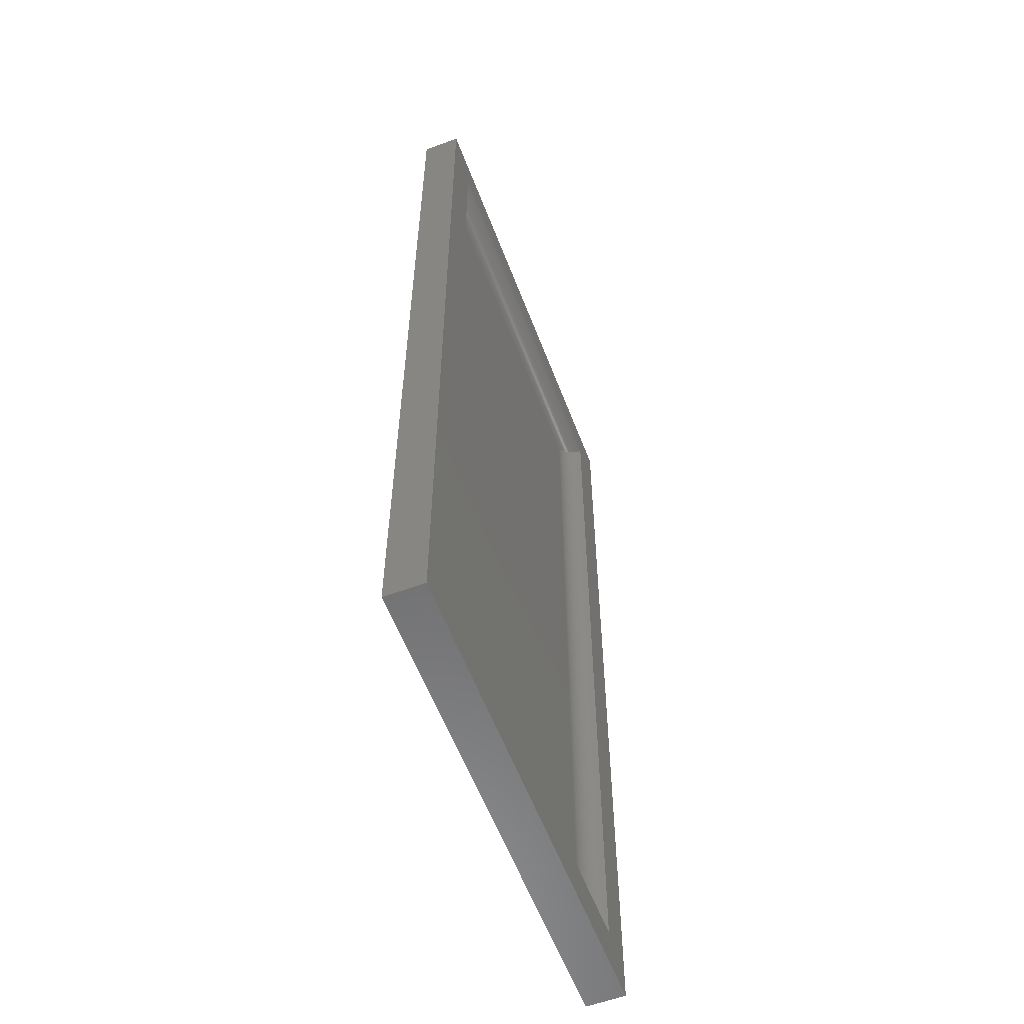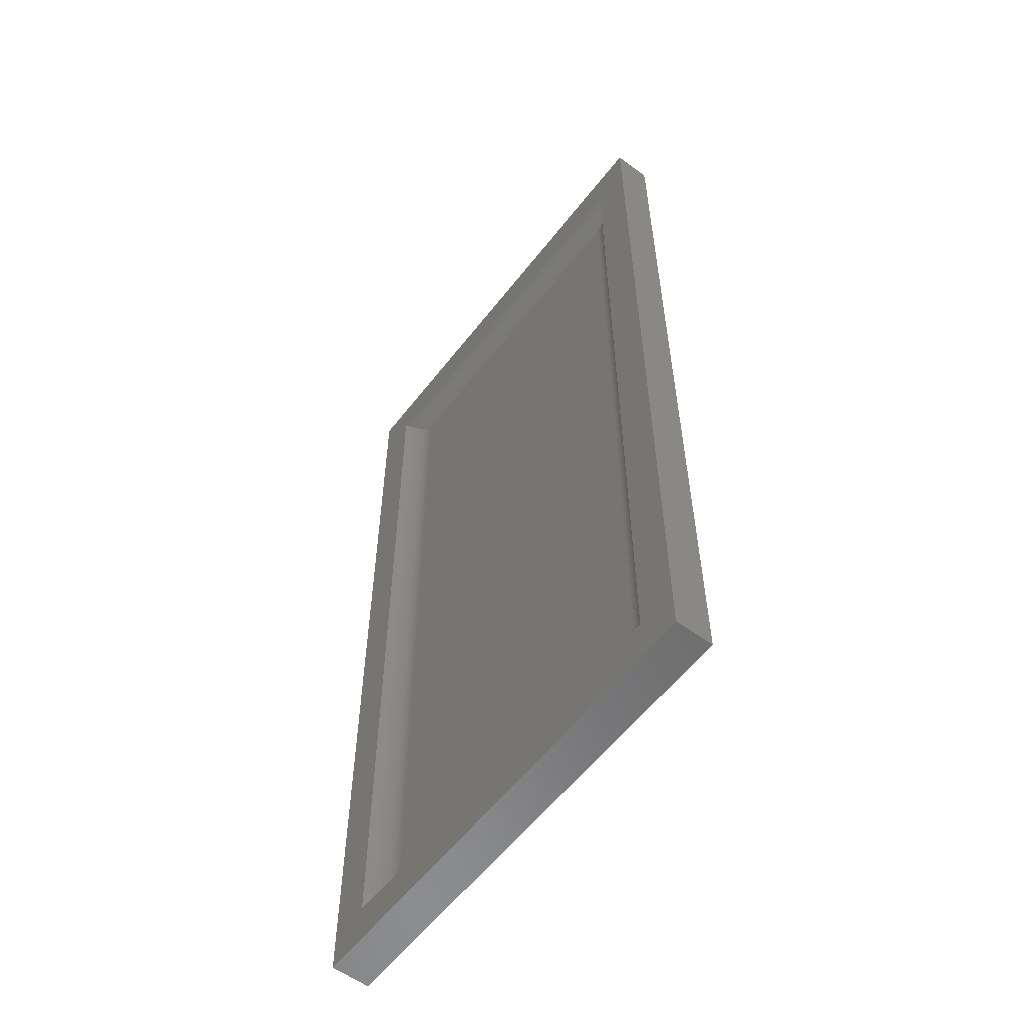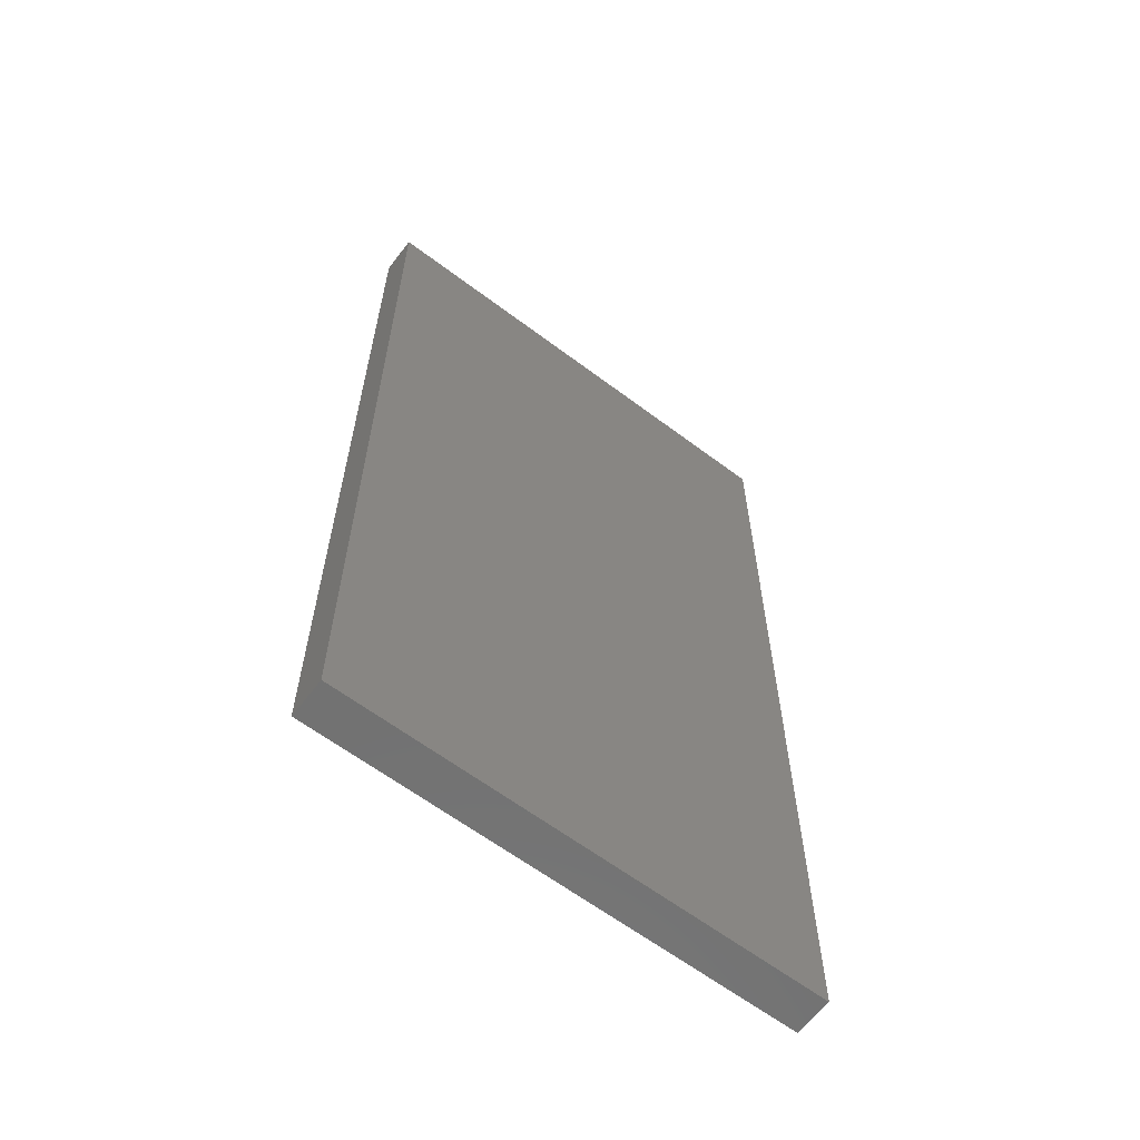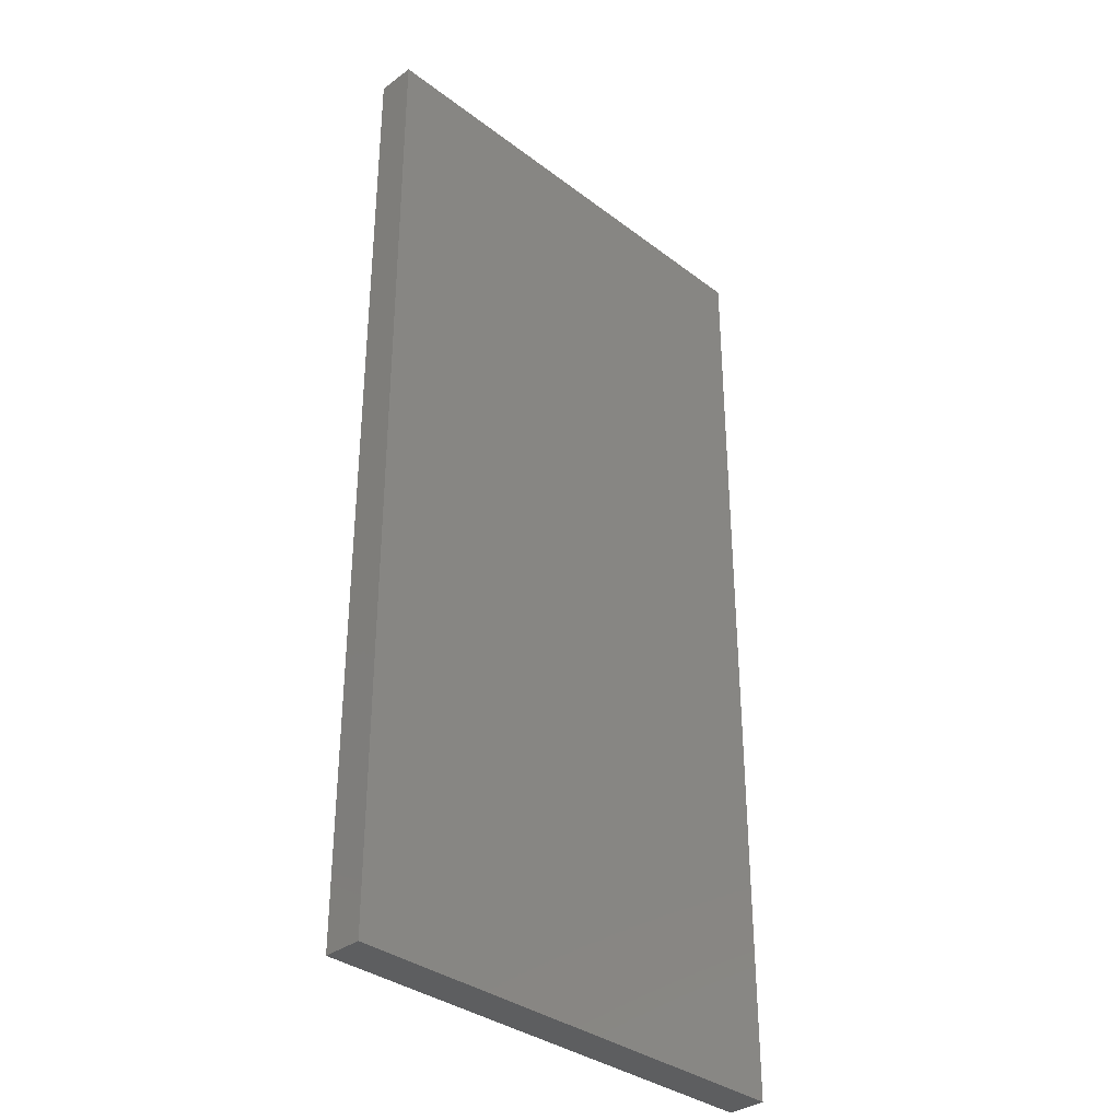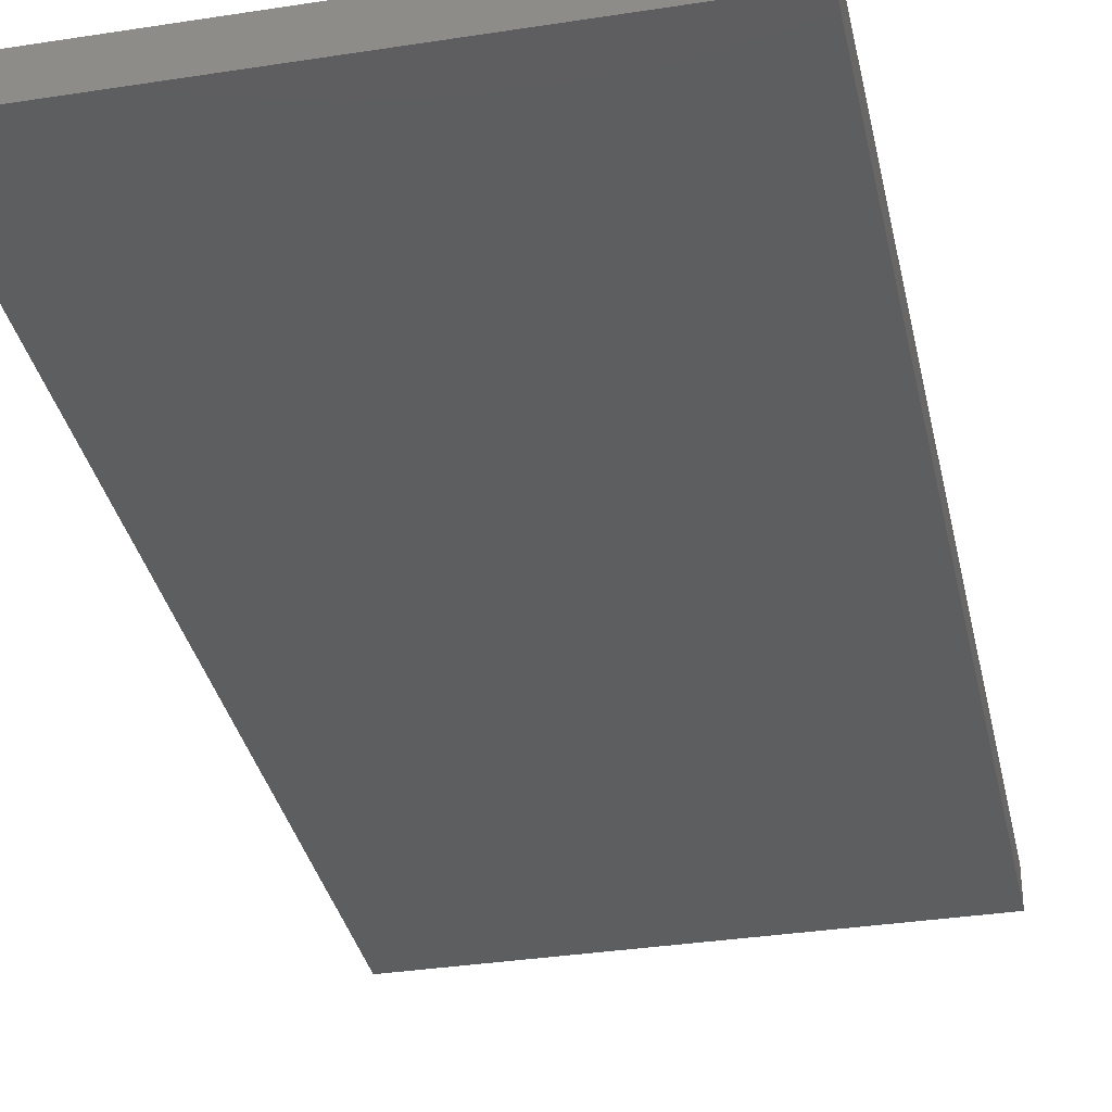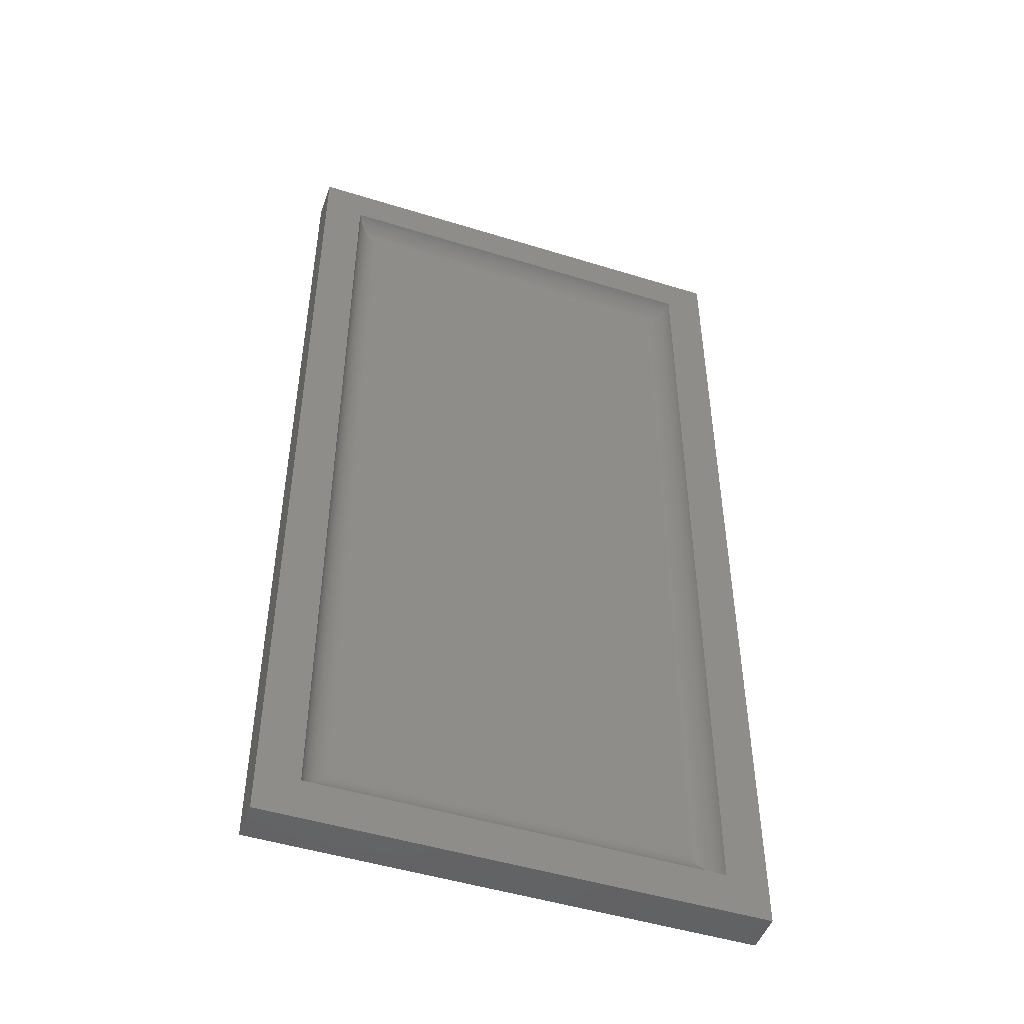
<metadata>
{"format":"stl","ext":"stl","renderer":"f3d","projection":"perspective","resolution":1024,"background":"white","views":[{"elev":-58.5,"azim":-69.2,"up":"+Y"},{"elev":-57.8,"azim":52.6,"up":"+Y"},{"elev":-62.7,"azim":142.7,"up":"+Y"},{"elev":-34.7,"azim":134.7,"up":"+Y"},{"elev":-34.1,"azim":11.9,"up":"+Z"},{"elev":-48.5,"azim":-19.1,"up":"+Y"}]}
</metadata>
<code>
# stl→obj: 144 verts, 284 faces
v -60.63 -90.51 3.81
v -127.9 -90.51 3.81
v -128.2 -90.78 3.816
v -60.35 -90.78 3.816
v -128.5 -91.05 3.833
v -60.08 -91.05 3.833
v -128.8 -91.32 3.863
v -59.81 -91.32 3.863
v -129 -91.59 3.903
v -59.54 -91.59 3.903
v -129.3 -91.86 3.956
v -59.27 -91.86 3.956
v -129.6 -92.12 4.02
v -59.01 -92.12 4.02
v -129.8 -92.39 4.095
v -58.75 -92.39 4.095
v -130.1 -92.65 4.181
v -58.49 -92.65 4.181
v -130.3 -92.9 4.278
v -58.23 -92.9 4.278
v -130.6 -93.15 4.386
v -57.98 -93.15 4.386
v -130.8 -93.4 4.505
v -57.74 -93.4 4.505
v -131.1 -93.64 4.634
v -57.5 -93.64 4.634
v -131.3 -93.87 4.774
v -57.26 -93.87 4.774
v -131.5 -94.1 4.923
v -57.03 -94.1 4.923
v -131.7 -94.32 5.082
v -56.81 -94.32 5.082
v -132 -94.53 5.25
v -56.6 -94.53 5.25
v -132.2 -94.74 5.428
v -56.39 -94.74 5.428
v -132.4 -94.94 5.614
v -56.19 -94.94 5.614
v -132.6 -95.13 5.808
v -56 -95.13 5.808
v -132.7 -95.31 6.011
v -55.82 -95.31 6.011
v -132.9 -95.49 6.221
v -55.64 -95.49 6.221
v -55.56 -95.57 6.329
v -133 -95.57 6.329
v -55.48 -95.65 6.438
v -133.1 -95.65 6.438
v -55.4 -95.73 6.55
v -133.2 -95.73 6.55
v -55.33 -95.81 6.663
v -133.2 -95.81 6.663
v -133.3 -95.88 6.777
v -55.25 -95.88 6.777
v -133.4 -95.95 6.893
v -55.18 -95.95 6.893
v -133.4 -96.02 7.011
v -55.11 -96.02 7.011
v -133.5 -96.09 7.13
v -55.04 -96.09 7.13
v -133.6 -96.15 7.251
v -54.98 -96.15 7.251
v -133.6 -96.21 7.373
v -54.92 -96.21 7.373
v -133.7 -96.27 7.496
v -54.86 -96.27 7.496
v -133.8 -96.33 7.62
v -54.81 -96.33 7.62
v -54.81 79.46 7.62
v -54.86 79.4 7.496
v -54.92 79.35 7.373
v -54.98 79.29 7.251
v -55.04 79.22 7.13
v -55.11 79.16 7.011
v -55.18 79.09 6.893
v -55.25 79.01 6.777
v -55.33 78.94 6.663
v -55.4 78.86 6.55
v -55.48 78.79 6.438
v -55.56 78.7 6.329
v -55.64 78.62 6.221
v -55.82 78.45 6.011
v -56 78.27 5.808
v -56.19 78.07 5.614
v -56.39 77.88 5.428
v -56.6 77.67 5.25
v -56.81 77.45 5.082
v -57.03 77.23 4.923
v -57.26 77 4.774
v -57.5 76.77 4.634
v -57.74 76.53 4.505
v -57.98 76.28 4.386
v -58.23 76.03 4.278
v -58.49 75.78 4.181
v -58.75 75.52 4.095
v -59.01 75.26 4.02
v -59.27 74.99 3.956
v -59.54 74.73 3.903
v -59.81 74.46 3.863
v -60.08 74.19 3.833
v -60.35 73.91 3.816
v -60.63 73.64 3.81
v -127.9 73.64 3.81
v -128.2 73.91 3.816
v -128.5 74.19 3.833
v -128.8 74.46 3.863
v -129 74.73 3.903
v -129.3 74.99 3.956
v -129.6 75.26 4.02
v -129.8 75.52 4.095
v -130.1 75.78 4.181
v -130.3 76.03 4.278
v -130.6 76.28 4.386
v -130.8 76.53 4.505
v -131.1 76.77 4.634
v -131.3 77 4.774
v -131.5 77.23 4.923
v -131.7 77.45 5.082
v -132 77.67 5.25
v -132.2 77.88 5.428
v -132.4 78.07 5.614
v -132.6 78.27 5.808
v -132.7 78.45 6.011
v -132.9 78.62 6.221
v -133.1 78.79 6.438
v -133 78.7 6.329
v -133.2 78.86 6.55
v -133.2 78.94 6.663
v -133.3 79.01 6.777
v -133.4 79.09 6.893
v -133.4 79.16 7.011
v -133.5 79.22 7.13
v -133.6 79.29 7.251
v -133.6 79.35 7.373
v -133.7 79.4 7.496
v -133.8 79.46 7.62
v -141.9 -104.5 7.62
v -141.9 87.61 7.62
v -141.9 -104.5 0
v -141.9 87.61 0
v -46.66 -104.5 7.62
v -46.66 87.61 7.62
v -46.66 87.61 0
v -46.66 -104.5 0
f 1 2 3
f 1 3 4
f 3 5 4
f 4 5 6
f 5 7 6
f 6 7 8
f 7 9 8
f 8 9 10
f 9 11 10
f 10 11 12
f 11 13 12
f 12 13 14
f 13 15 14
f 14 15 16
f 15 17 16
f 16 17 18
f 17 19 18
f 18 19 20
f 19 21 20
f 20 21 22
f 21 23 22
f 22 23 24
f 23 25 24
f 24 25 26
f 25 27 26
f 26 27 28
f 27 29 28
f 28 29 30
f 29 31 30
f 30 31 32
f 31 33 32
f 32 33 34
f 33 35 34
f 34 35 36
f 35 37 36
f 36 37 38
f 37 39 38
f 38 39 40
f 39 41 40
f 40 41 42
f 41 43 42
f 42 43 44
f 44 43 45
f 43 46 45
f 45 46 47
f 46 48 47
f 47 48 49
f 48 50 49
f 49 50 51
f 50 52 51
f 52 53 51
f 51 53 54
f 53 55 54
f 54 55 56
f 55 57 56
f 56 57 58
f 57 59 58
f 58 59 60
f 59 61 60
f 60 61 62
f 61 63 62
f 62 63 64
f 63 65 64
f 64 65 66
f 65 67 66
f 66 67 68
f 68 69 70
f 68 70 66
f 70 71 66
f 66 71 64
f 64 71 62
f 71 72 62
f 62 72 60
f 72 73 60
f 73 74 60
f 60 74 58
f 74 75 58
f 58 75 56
f 56 75 54
f 75 76 54
f 54 76 51
f 76 77 51
f 77 78 51
f 51 78 49
f 78 79 49
f 49 79 47
f 79 80 47
f 47 80 45
f 80 44 45
f 80 81 44
f 81 82 44
f 44 82 42
f 82 83 42
f 42 83 40
f 83 84 40
f 40 84 38
f 84 85 38
f 38 85 36
f 85 86 36
f 36 86 34
f 86 87 34
f 34 87 32
f 87 88 32
f 32 88 30
f 88 89 30
f 30 89 28
f 89 90 28
f 28 90 26
f 90 91 26
f 26 91 24
f 91 92 24
f 24 92 22
f 92 93 22
f 22 93 20
f 93 94 20
f 20 94 18
f 94 95 18
f 18 95 16
f 95 96 16
f 16 96 14
f 96 97 14
f 14 97 12
f 97 98 12
f 12 98 10
f 98 99 10
f 10 99 8
f 99 100 8
f 8 100 6
f 100 101 6
f 6 101 4
f 101 102 4
f 4 102 1
f 2 103 104
f 2 104 3
f 104 105 3
f 3 105 5
f 105 106 5
f 5 106 7
f 106 107 7
f 7 107 9
f 107 108 9
f 9 108 11
f 108 109 11
f 11 109 13
f 109 110 13
f 13 110 15
f 110 111 15
f 15 111 17
f 111 112 17
f 17 112 19
f 112 113 19
f 19 113 21
f 113 114 21
f 21 114 23
f 114 115 23
f 23 115 25
f 115 116 25
f 25 116 27
f 116 117 27
f 27 117 29
f 117 118 29
f 29 118 31
f 118 119 31
f 31 119 33
f 119 120 33
f 33 120 35
f 120 121 35
f 35 121 37
f 121 122 37
f 37 122 39
f 122 123 39
f 39 123 41
f 123 124 41
f 41 124 43
f 125 48 46
f 43 124 46
f 124 126 46
f 46 126 125
f 48 125 50
f 125 127 50
f 50 127 52
f 127 128 52
f 128 129 52
f 52 129 53
f 129 130 53
f 53 130 55
f 55 130 57
f 130 131 57
f 57 131 59
f 131 132 59
f 59 132 61
f 132 133 61
f 61 133 63
f 133 134 63
f 134 135 63
f 63 135 65
f 135 136 65
f 65 136 67
f 126 124 81
f 124 123 81
f 81 123 82
f 123 122 82
f 82 122 83
f 122 121 83
f 83 121 84
f 121 120 84
f 84 120 85
f 120 119 85
f 85 119 86
f 119 118 86
f 86 118 87
f 118 117 87
f 87 117 88
f 117 116 88
f 88 116 89
f 116 115 89
f 89 115 90
f 115 114 90
f 90 114 91
f 114 113 91
f 91 113 92
f 113 112 92
f 92 112 93
f 112 111 93
f 93 111 94
f 111 110 94
f 94 110 95
f 110 109 95
f 95 109 96
f 109 108 96
f 96 108 97
f 108 107 97
f 97 107 98
f 107 106 98
f 98 106 99
f 106 105 99
f 99 105 100
f 105 104 100
f 100 104 101
f 104 103 101
f 101 103 102
f 77 127 78
f 127 125 78
f 78 125 79
f 125 126 79
f 79 126 80
f 126 81 80
f 69 136 70
f 136 135 70
f 70 135 71
f 135 134 71
f 71 134 72
f 134 133 72
f 72 133 73
f 133 132 73
f 73 132 74
f 132 131 74
f 74 131 75
f 131 130 75
f 75 130 76
f 130 129 76
f 76 129 77
f 129 128 77
f 77 128 127
f 1 102 2
f 102 103 2
f 137 138 139
f 138 140 139
f 136 138 67
f 138 137 67
f 67 137 68
f 137 141 68
f 68 141 69
f 141 142 69
f 69 142 136
f 142 138 136
f 138 142 140
f 142 143 140
f 141 137 144
f 137 139 144
f 142 141 143
f 141 144 143
f 144 139 143
f 139 140 143

</code>
